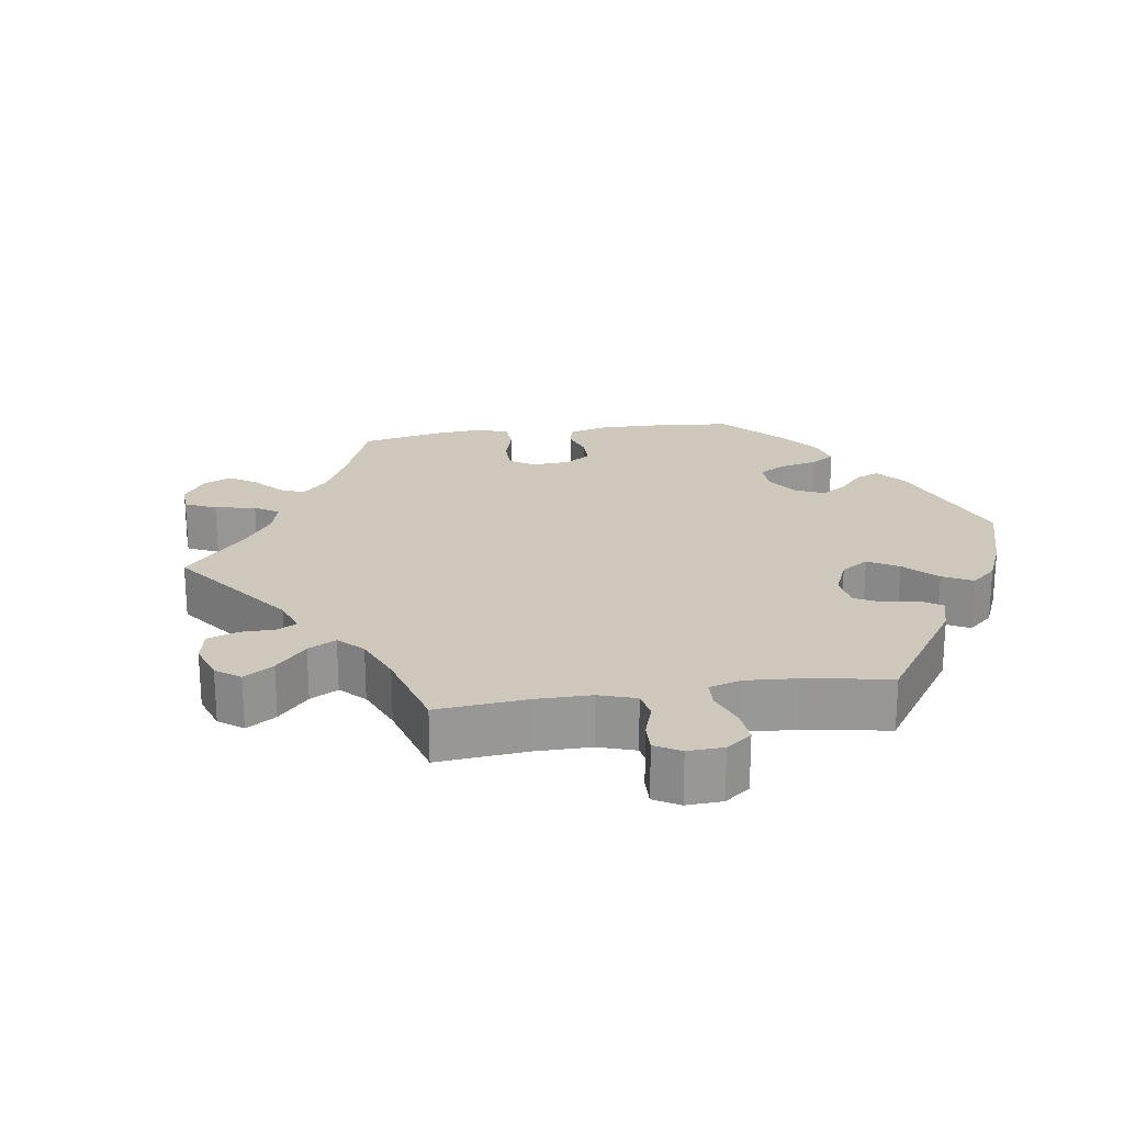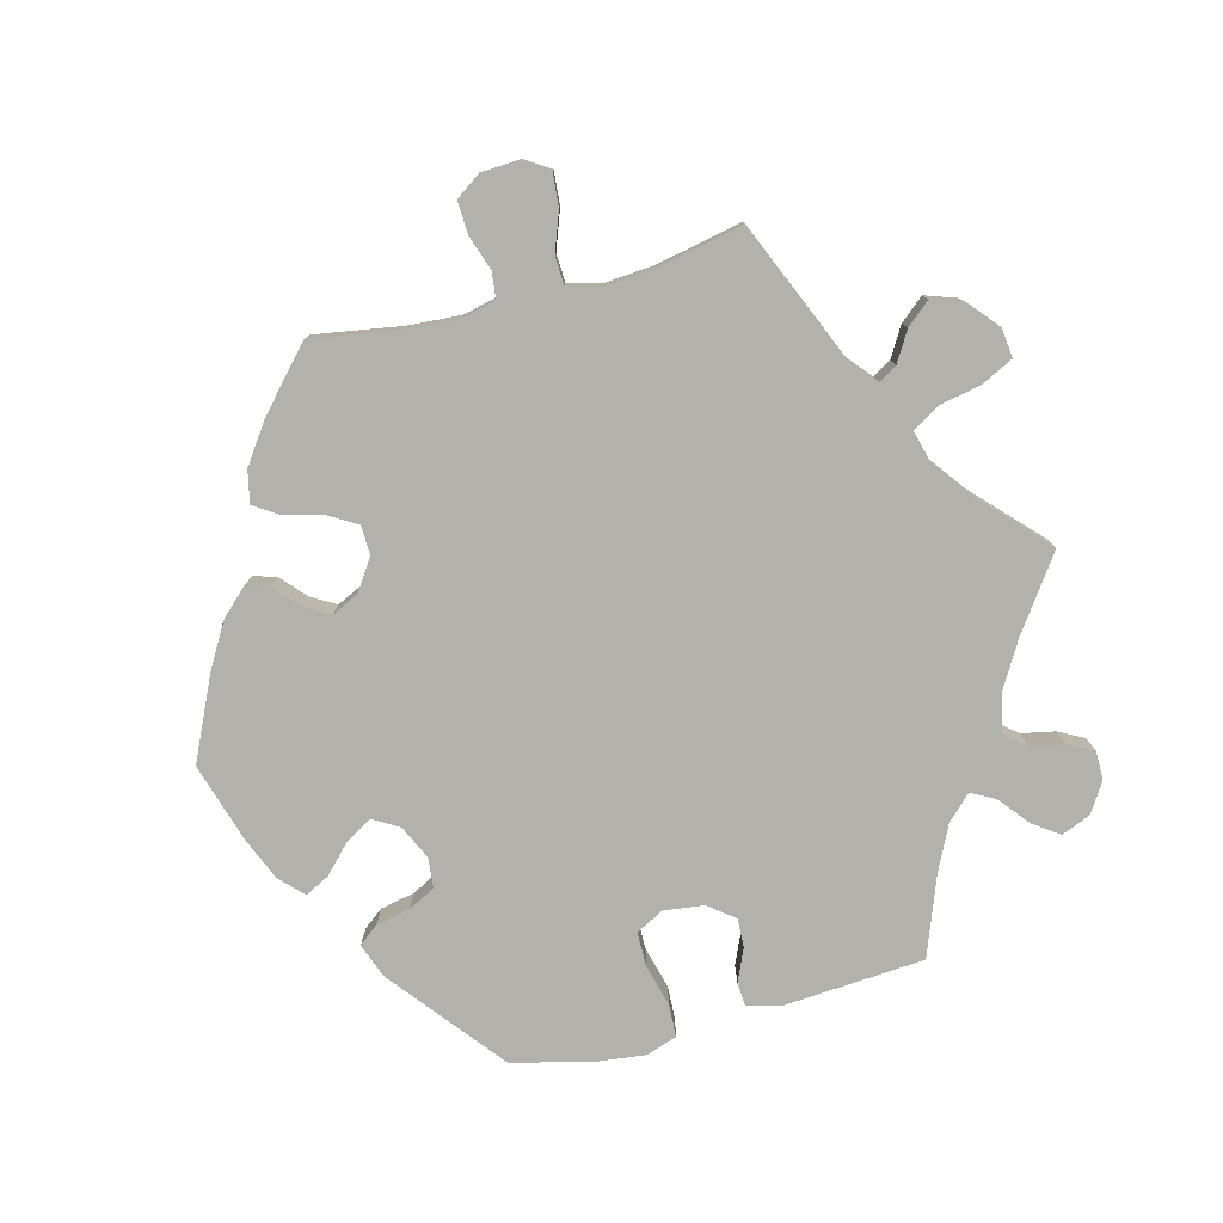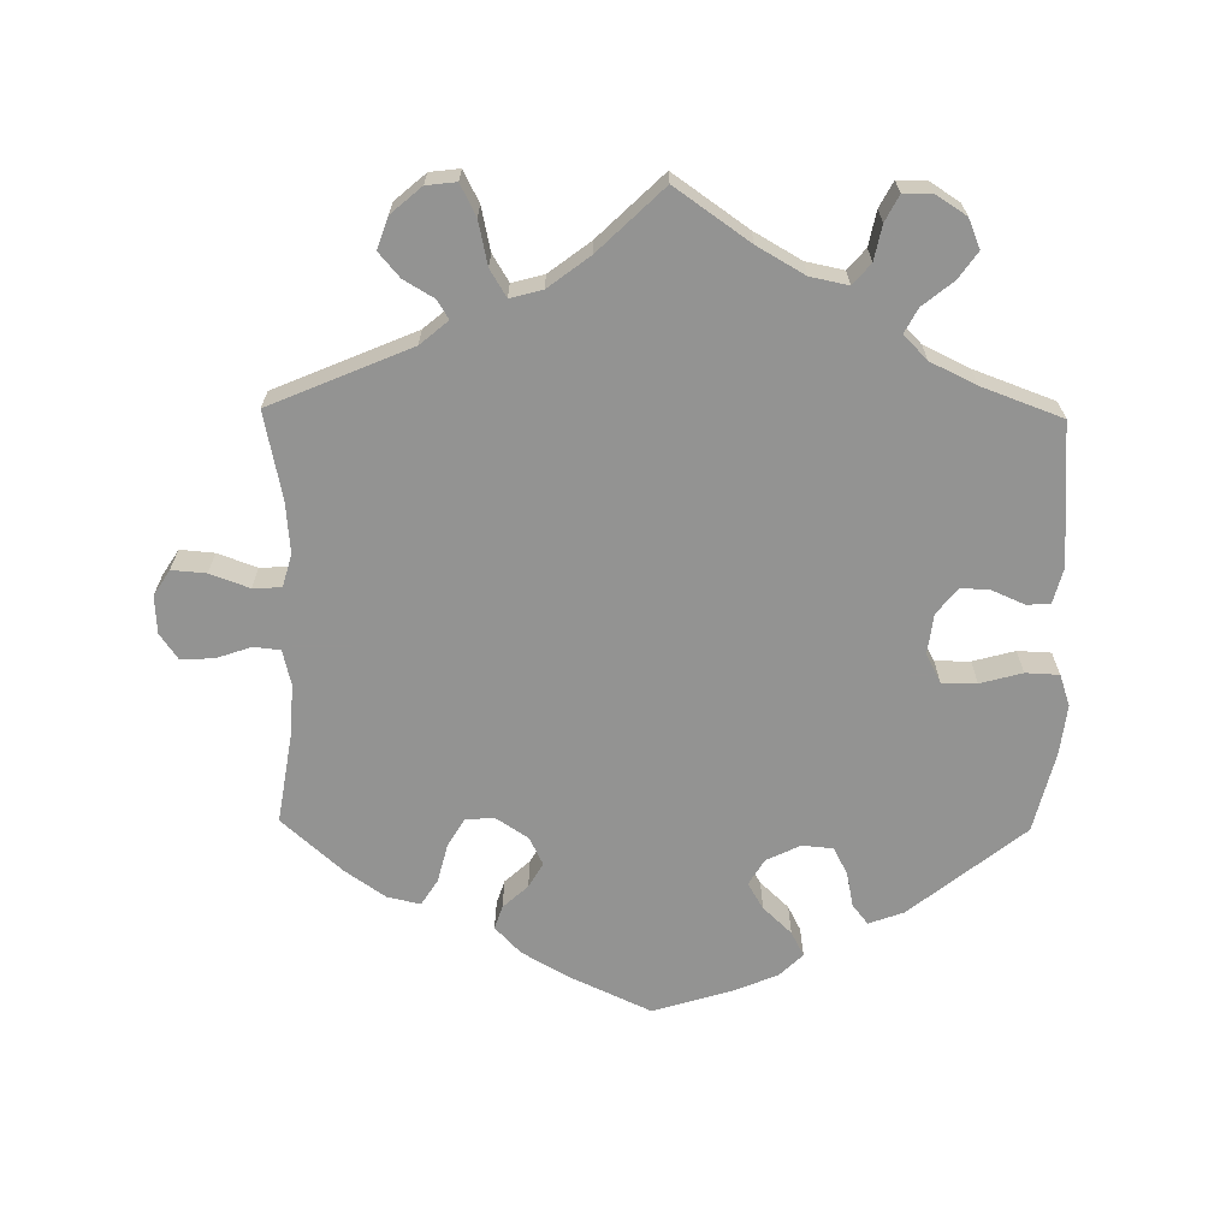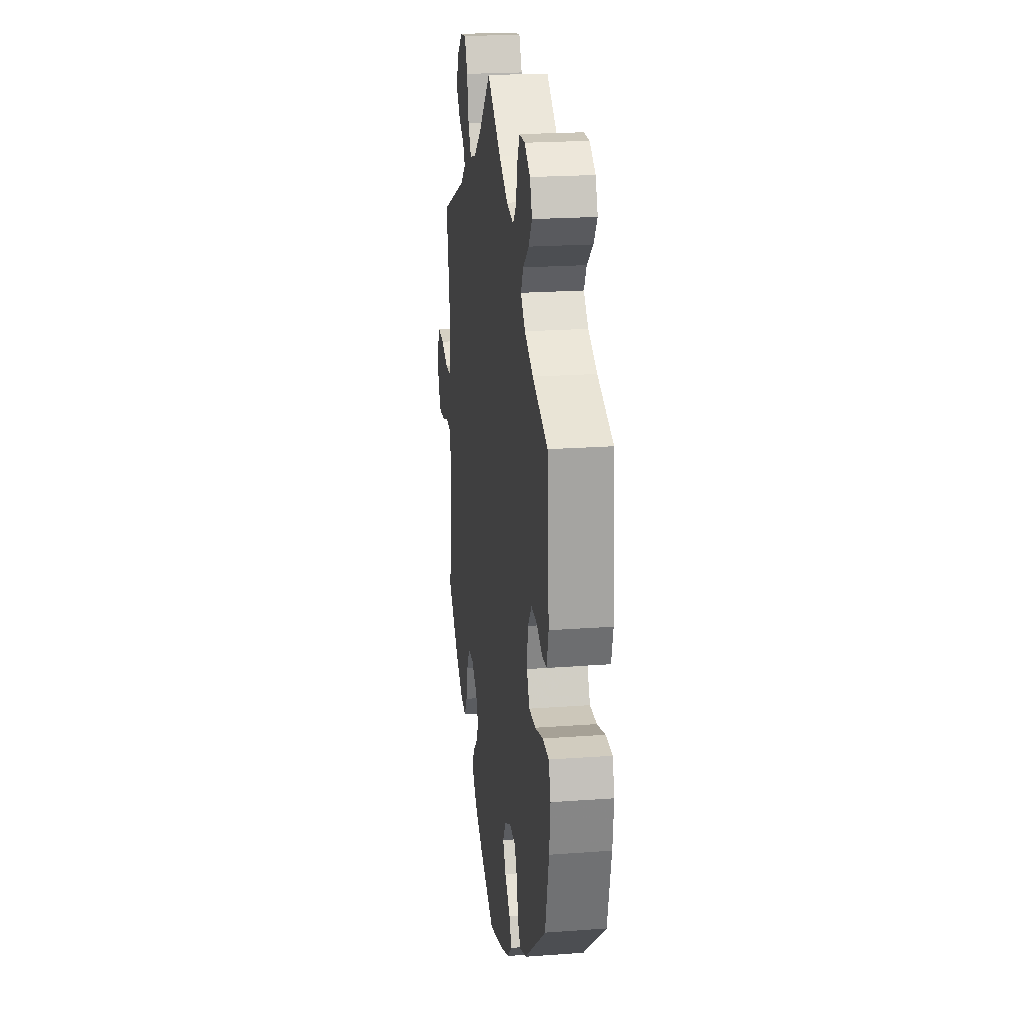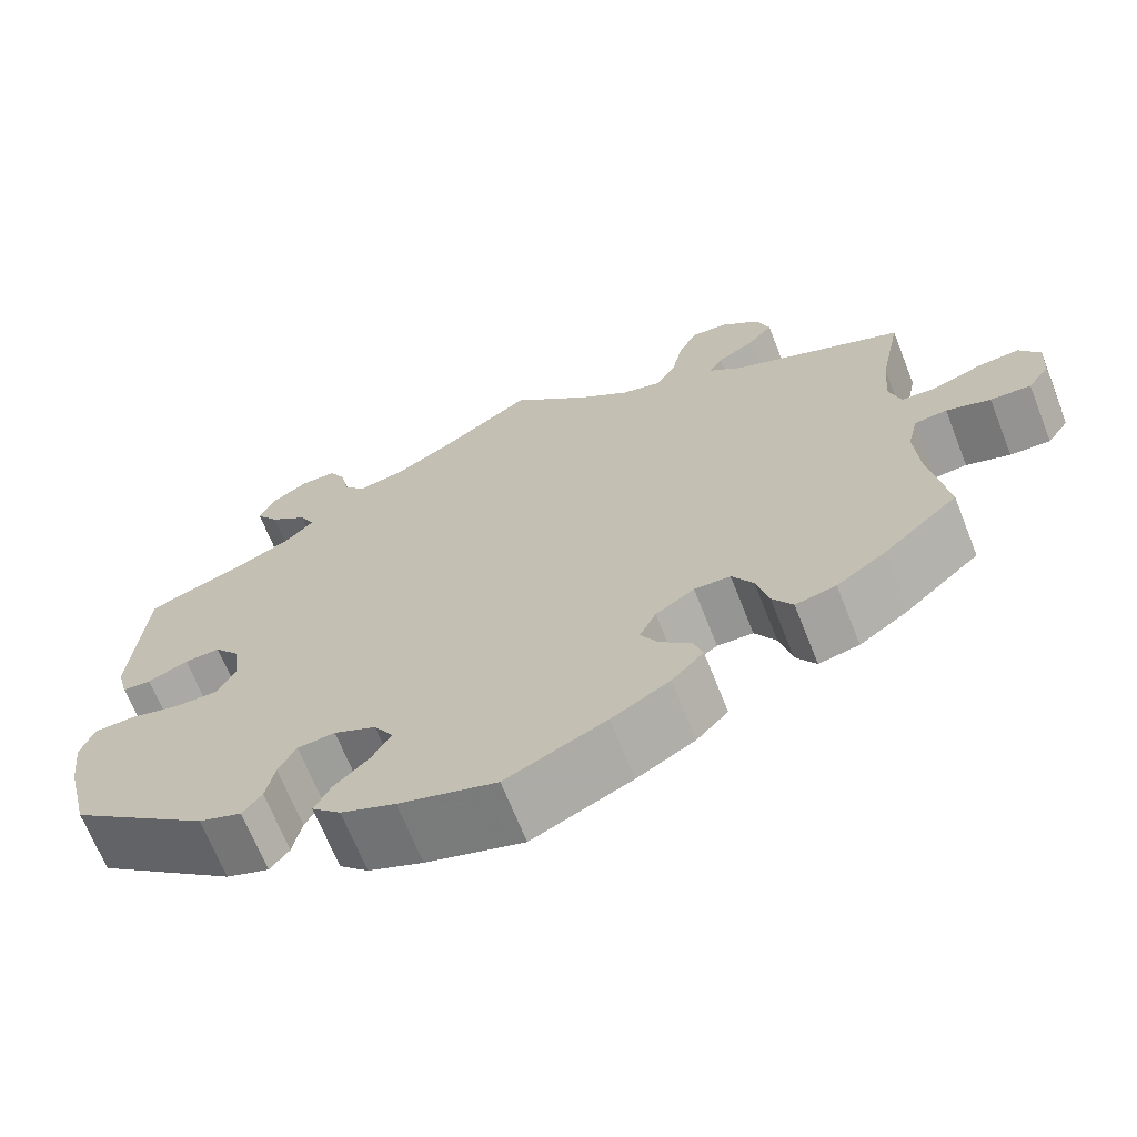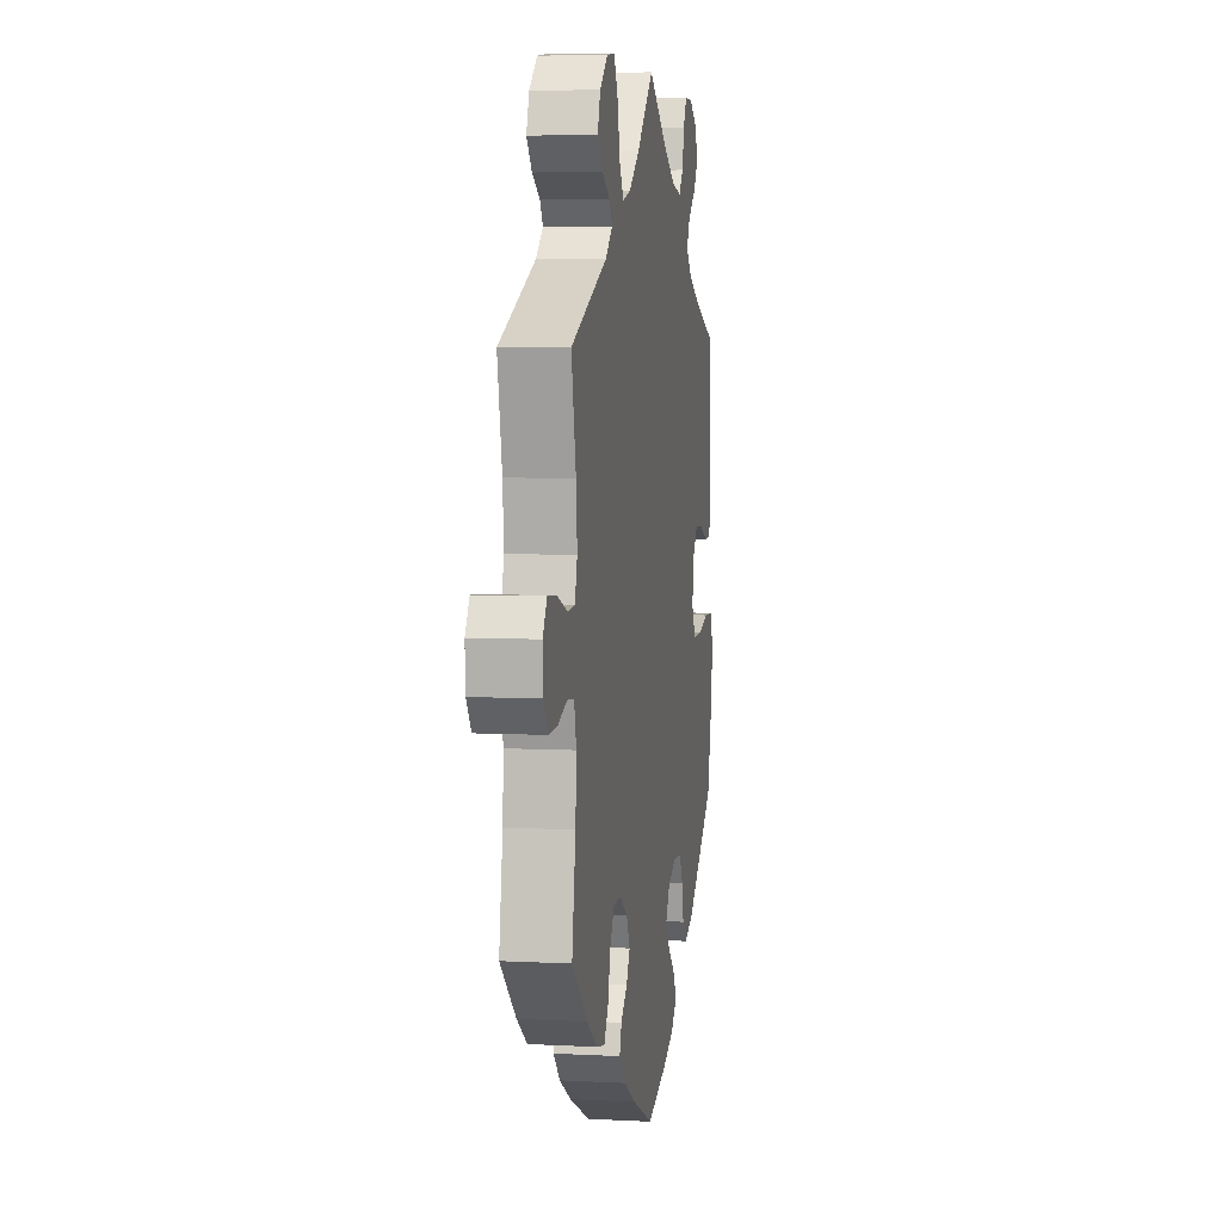
<metadata>
{"format":"obj","ext":"obj","renderer":"f3d","projection":"perspective","resolution":1024,"background":"white","views":[{"elev":21.9,"azim":21.4,"up":"+Y"},{"elev":-78.9,"azim":-75.5,"up":"+Y"},{"elev":-66.7,"azim":-0.8,"up":"+Y"},{"elev":21.5,"azim":82.6,"up":"+Z"},{"elev":-68.0,"azim":-158.4,"up":"+Z"},{"elev":5.8,"azim":-80.8,"up":"+Z"}]}
</metadata>
<code>
v -0.113 0.07 -0.525
v -0.179 0.07 -0.487
v -0.215 0.07 -0.449
v -0.204 0.07 -0.416
v -0.169 0.07 -0.384
v -0.149 0.07 -0.349
v -0.168 0.07 -0.31
v -0.212 0.07 -0.281
v -0.253 0.07 -0.282
v -0.277 0.07 -0.322
v -0.291 0.07 -0.377
v -0.314 0.07 -0.413
v -0.36 0.07 -0.403
v -0.416 0.07 -0.364
v -0.501 0.07 -0.288
v -0.481 0.07 -0.164
v -0.476 0.07 -0.089
v -0.488 0.07 -0.039
v -0.525 0.07 -0.035
v -0.575 0.07 -0.052
v -0.621 0.07 -0.054
v -0.646 0.07 -0.018
v -0.649 0.07 0.035
v -0.626 0.07 0.071
v -0.578 0.07 0.067
v -0.523 0.07 0.047
v -0.483 0.07 0.049
v -0.47 0.07 0.095
v -0.476 0.07 0.167
v -0.501 0.07 0.289
v -0.304 0.07 0.373
v -0.265 0.07 0.406
v -0.281 0.07 0.432
v -0.323 0.07 0.457
v -0.352 0.07 0.491
v -0.337 0.07 0.535
v -0.294 0.07 0.572
v -0.252 0.07 0.577
v -0.23 0.07 0.533
v -0.217 0.07 0.472
v -0.194 0.07 0.434
v -0.149 0.07 0.446
v -0.091 0.07 0.49
v 0 0.07 0.578
v 0.104 0.07 0.505
v 0.17 0.07 0.467
v 0.223 0.07 0.456
v 0.248 0.07 0.485
v 0.258 0.07 0.534
v 0.277 0.07 0.57
v 0.318 0.07 0.57
v 0.36 0.07 0.543
v 0.377 0.07 0.502
v 0.351 0.07 0.465
v 0.308 0.07 0.43
v 0.29 0.07 0.396
v 0.323 0.07 0.362
v 0.387 0.07 0.331
v 0.5 0.07 0.289
v 0.515 0.07 0.09
v 0.502 0.07 0.04
v 0.469 0.07 0.038
v 0.423 0.07 0.058
v 0.382 0.07 0.06
v 0.353 0.07 0.023
v 0.346 0.07 -0.034
v 0.367 0.07 -0.074
v 0.416 0.07 -0.074
v 0.475 0.07 -0.058
v 0.522 0.07 -0.06
v 0.537 0.07 -0.104
v 0.529 0.07 -0.173
v 0.501 0.07 -0.288
v 0.341 0.07 -0.417
v 0.292 0.07 -0.435
v 0.27 0.07 -0.407
v 0.26 0.07 -0.358
v 0.24 0.07 -0.32
v 0.197 0.07 -0.316
v 0.149 0.07 -0.339
v 0.127 0.07 -0.376
v 0.149 0.07 -0.413
v 0.189 0.07 -0.451
v 0.207 0.07 -0.486
v 0.174 0.07 -0.518
v 0.112 0.07 -0.544
v 0.001 0.07 -0.578
v -0.113 0 -0.525
v -0.179 0 -0.487
v -0.215 0 -0.449
v -0.204 0 -0.416
v -0.169 0 -0.384
v -0.149 0 -0.349
v -0.168 0 -0.31
v -0.212 0 -0.281
v -0.253 0 -0.282
v -0.277 0 -0.322
v -0.291 0 -0.377
v -0.314 0 -0.413
v -0.36 0 -0.403
v -0.416 0 -0.364
v -0.501 0 -0.288
v -0.481 0 -0.164
v -0.476 0 -0.089
v -0.488 0 -0.039
v -0.525 0 -0.035
v -0.575 0 -0.052
v -0.621 0 -0.054
v -0.646 0 -0.018
v -0.649 0 0.035
v -0.626 0 0.071
v -0.578 0 0.067
v -0.523 0 0.047
v -0.483 0 0.049
v -0.47 0 0.095
v -0.476 0 0.167
v -0.501 0 0.289
v -0.304 0 0.373
v -0.265 0 0.406
v -0.281 0 0.432
v -0.323 0 0.457
v -0.352 0 0.491
v -0.337 0 0.535
v -0.294 0 0.572
v -0.252 0 0.577
v -0.23 0 0.533
v -0.217 0 0.472
v -0.194 0 0.434
v -0.149 0 0.446
v -0.091 0 0.49
v 0 0 0.578
v 0.104 0 0.505
v 0.17 0 0.467
v 0.223 0 0.456
v 0.248 0 0.485
v 0.258 0 0.534
v 0.277 0 0.57
v 0.318 0 0.57
v 0.36 0 0.543
v 0.377 0 0.502
v 0.351 0 0.465
v 0.308 0 0.43
v 0.29 0 0.396
v 0.323 0 0.362
v 0.387 0 0.331
v 0.5 0 0.289
v 0.515 0 0.09
v 0.502 0 0.04
v 0.469 0 0.038
v 0.423 0 0.058
v 0.382 0 0.06
v 0.353 0 0.023
v 0.346 0 -0.034
v 0.367 0 -0.074
v 0.416 0 -0.074
v 0.475 0 -0.058
v 0.522 0 -0.06
v 0.537 0 -0.104
v 0.529 0 -0.173
v 0.501 0 -0.288
v 0.341 0 -0.417
v 0.292 0 -0.435
v 0.27 0 -0.407
v 0.26 0 -0.358
v 0.24 0 -0.32
v 0.197 0 -0.316
v 0.149 0 -0.339
v 0.127 0 -0.376
v 0.149 0 -0.413
v 0.189 0 -0.451
v 0.207 0 -0.486
v 0.174 0 -0.518
v 0.112 0 -0.544
v 0.001 0 -0.578
f 82 83 84 85
f 81 82 85 86
f 74 75 76 77
f 74 77 78
f 73 74 78
f 72 73 78 79
f 68 69 70 71
f 67 68 71 72
f 60 61 62 63
f 58 59 60 63
f 57 58 63 64
f 56 57 64 65
f 52 53 54 55
f 52 55 56
f 51 52 56
f 48 49 50 51
f 48 51 56
f 47 48 56 65
f 43 44 45
f 42 43 45 46
f 41 42 46 47
f 37 38 39 40
f 37 40 41
f 36 37 41
f 33 34 35 36
f 32 33 36 41
f 31 32 41 47
f 29 30 31 47
f 23 24 25 26
f 23 26 27
f 22 23 27
f 19 20 21 22
f 18 19 22 27
f 17 18 27 28
f 13 14 15 16
f 13 16 17
f 10 11 12 13
f 9 10 13 17
f 8 9 17 28
f 2 3 4 5
f 2 5 6
f 1 2 6
f 81 86 87 1
f 67 72 79
f 66 67 79 80
f 65 66 80
f 7 8 28 29
f 7 29 47 65
f 80 81 1 6
f 6 7 65 80
f 172 171 170 169
f 173 172 169 168
f 164 163 162 161
f 165 164 161
f 165 161 160
f 166 165 160 159
f 158 157 156 155
f 159 158 155 154
f 150 149 148 147
f 150 147 146 145
f 151 150 145 144
f 152 151 144 143
f 142 141 140 139
f 143 142 139
f 143 139 138
f 138 137 136 135
f 143 138 135
f 152 143 135 134
f 132 131 130
f 133 132 130 129
f 134 133 129 128
f 127 126 125 124
f 128 127 124
f 128 124 123
f 123 122 121 120
f 128 123 120 119
f 134 128 119 118
f 134 118 117 116
f 113 112 111 110
f 114 113 110
f 114 110 109
f 109 108 107 106
f 114 109 106 105
f 115 114 105 104
f 103 102 101 100
f 104 103 100
f 100 99 98 97
f 104 100 97 96
f 115 104 96 95
f 92 91 90 89
f 93 92 89
f 93 89 88
f 88 174 173 168
f 166 159 154
f 167 166 154 153
f 167 153 152
f 116 115 95 94
f 152 134 116 94
f 93 88 168 167
f 167 152 94 93
f 1 88 89 2
f 2 89 90 3
f 3 90 91 4
f 4 91 92 5
f 5 92 93 6
f 6 93 94 7
f 7 94 95 8
f 8 95 96 9
f 9 96 97 10
f 10 97 98 11
f 11 98 99 12
f 12 99 100 13
f 13 100 101 14
f 14 101 102 15
f 15 102 103 16
f 16 103 104 17
f 17 104 105 18
f 18 105 106 19
f 19 106 107 20
f 20 107 108 21
f 21 108 109 22
f 22 109 110 23
f 23 110 111 24
f 24 111 112 25
f 25 112 113 26
f 26 113 114 27
f 27 114 115 28
f 28 115 116 29
f 29 116 117 30
f 30 117 118 31
f 31 118 119 32
f 32 119 120 33
f 33 120 121 34
f 34 121 122 35
f 35 122 123 36
f 36 123 124 37
f 37 124 125 38
f 38 125 126 39
f 39 126 127 40
f 40 127 128 41
f 41 128 129 42
f 42 129 130 43
f 43 130 131 44
f 44 131 132 45
f 45 132 133 46
f 46 133 134 47
f 47 134 135 48
f 48 135 136 49
f 49 136 137 50
f 50 137 138 51
f 51 138 139 52
f 52 139 140 53
f 53 140 141 54
f 54 141 142 55
f 55 142 143 56
f 56 143 144 57
f 57 144 145 58
f 58 145 146 59
f 59 146 147 60
f 60 147 148 61
f 61 148 149 62
f 62 149 150 63
f 63 150 151 64
f 64 151 152 65
f 65 152 153 66
f 66 153 154 67
f 67 154 155 68
f 68 155 156 69
f 69 156 157 70
f 70 157 158 71
f 71 158 159 72
f 72 159 160 73
f 73 160 161 74
f 74 161 162 75
f 75 162 163 76
f 76 163 164 77
f 77 164 165 78
f 78 165 166 79
f 79 166 167 80
f 80 167 168 81
f 81 168 169 82
f 82 169 170 83
f 83 170 171 84
f 84 171 172 85
f 85 172 173 86
f 86 173 174 87
f 87 174 88 1

</code>
